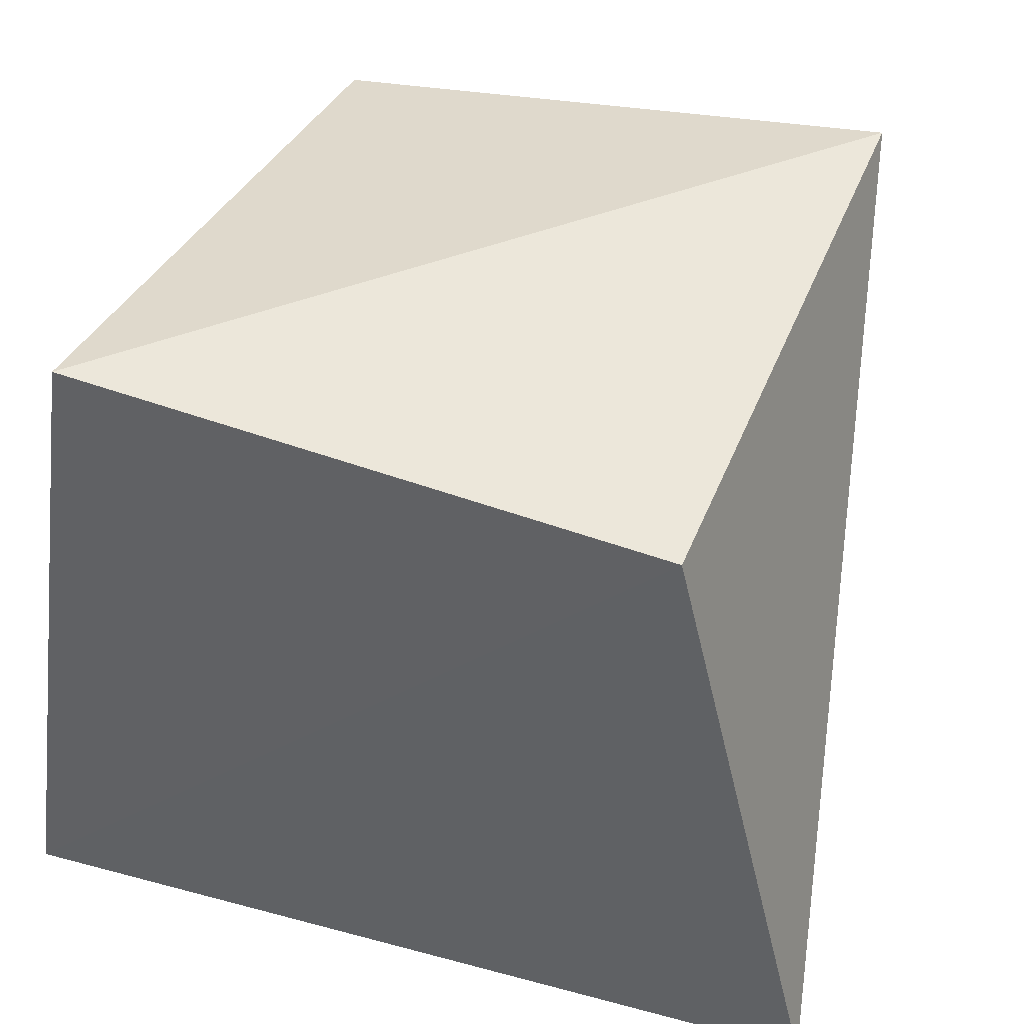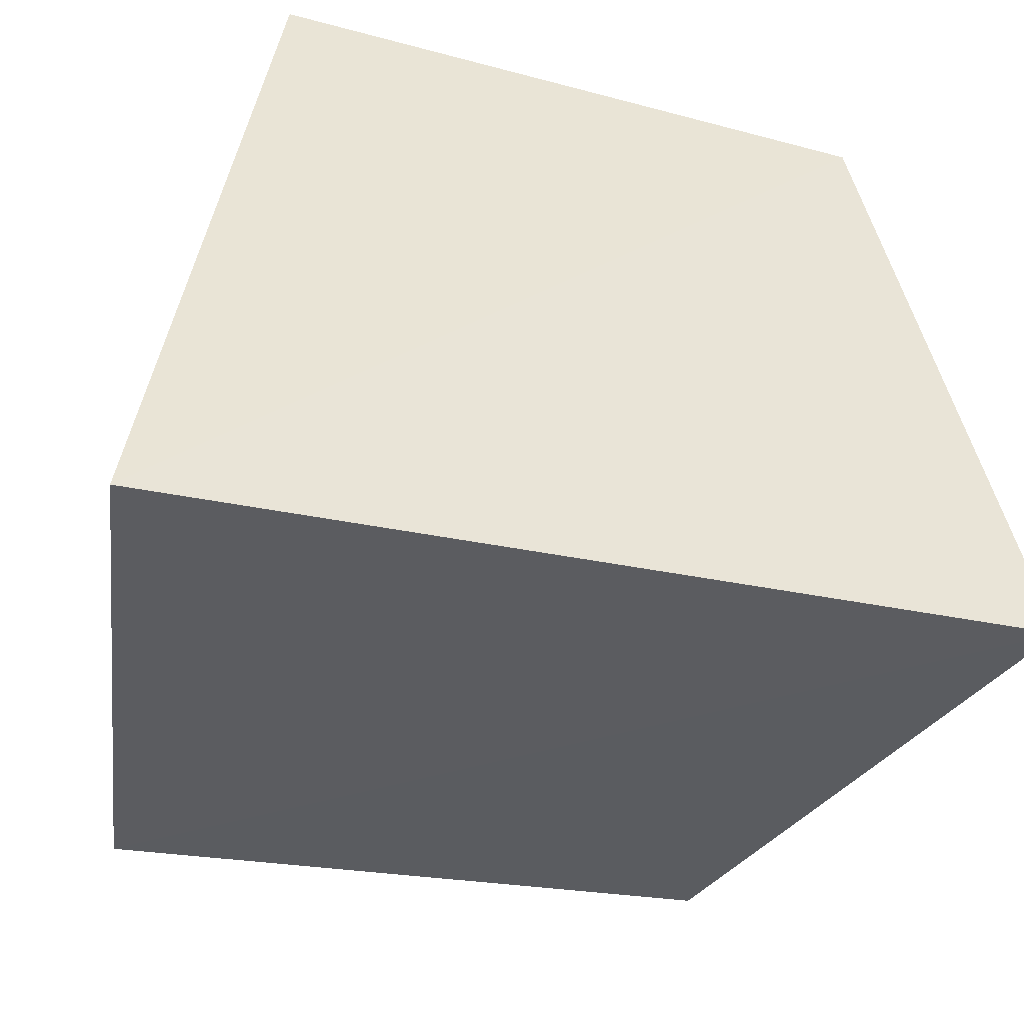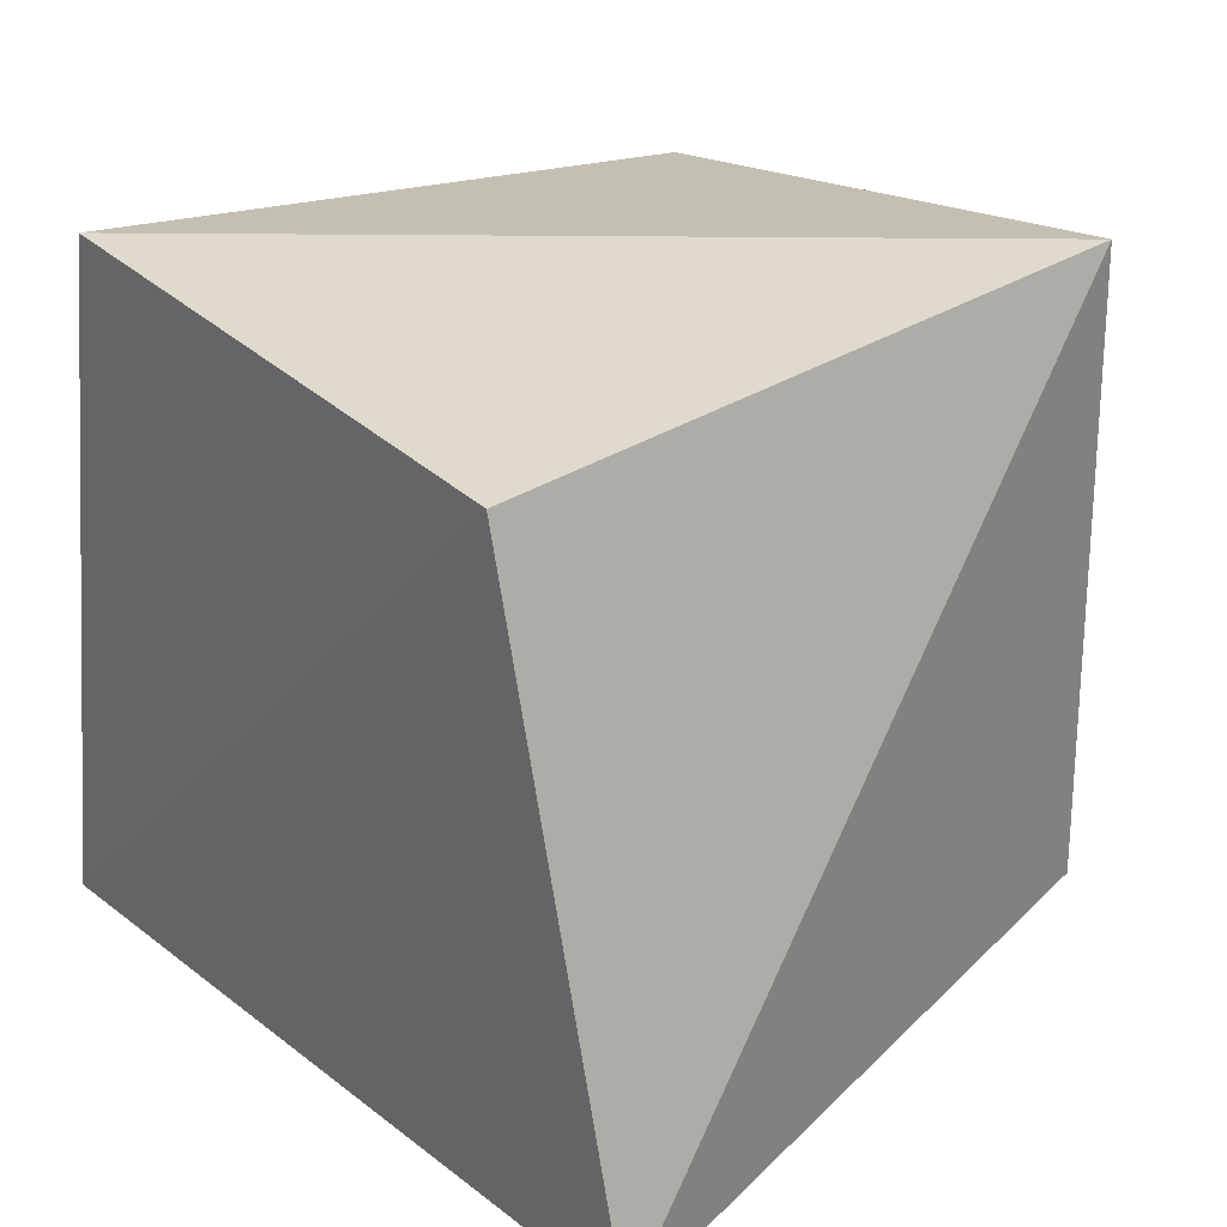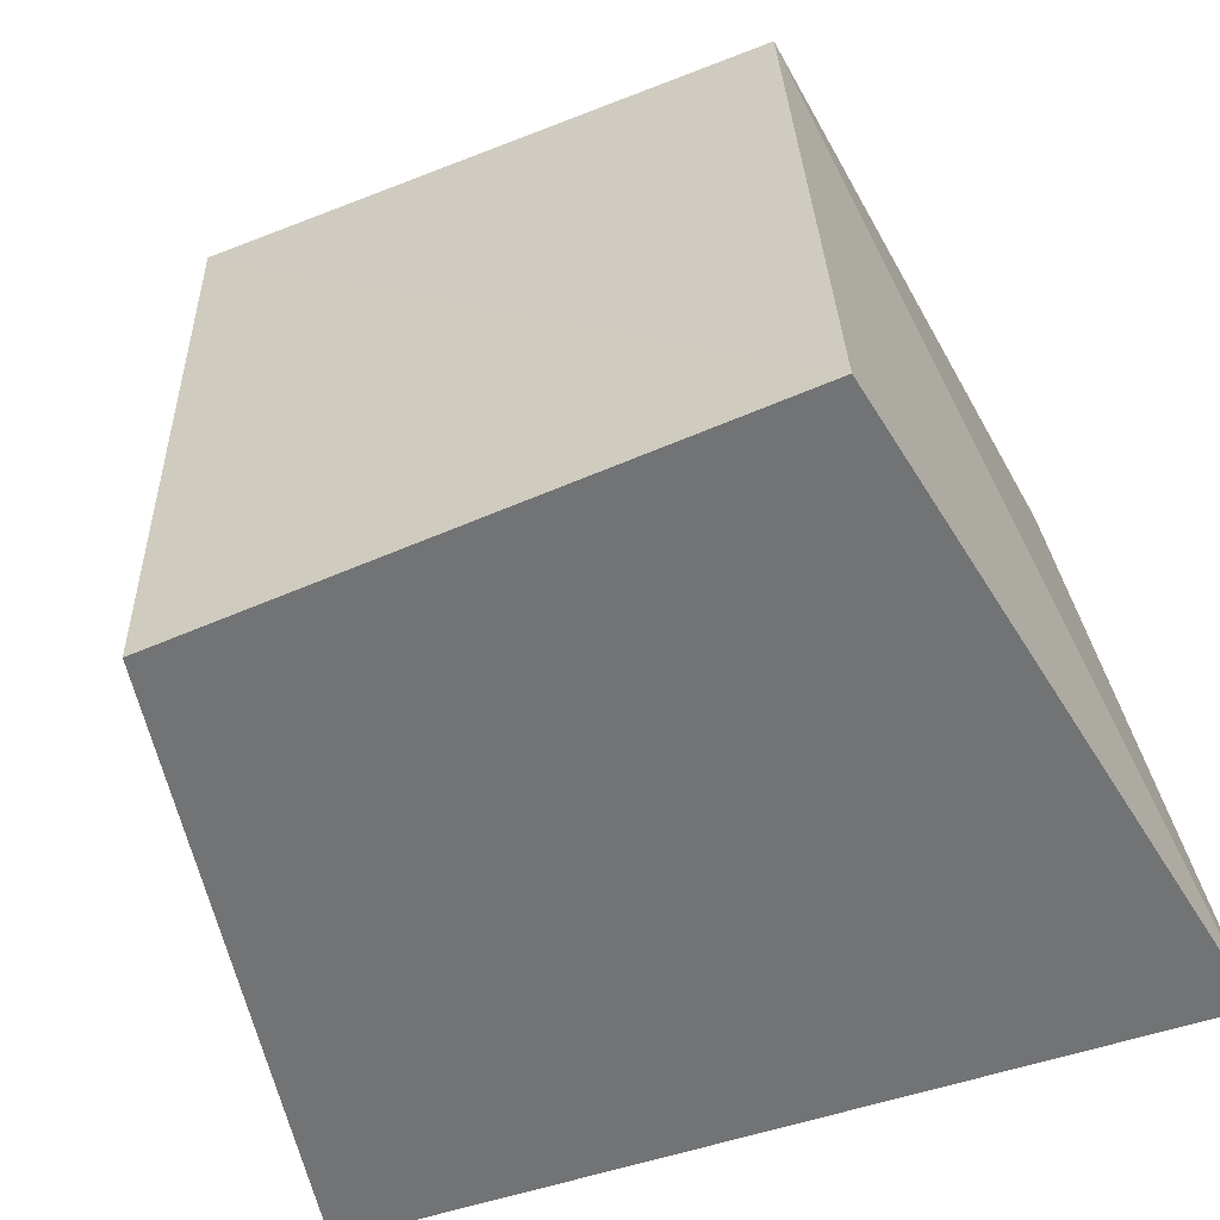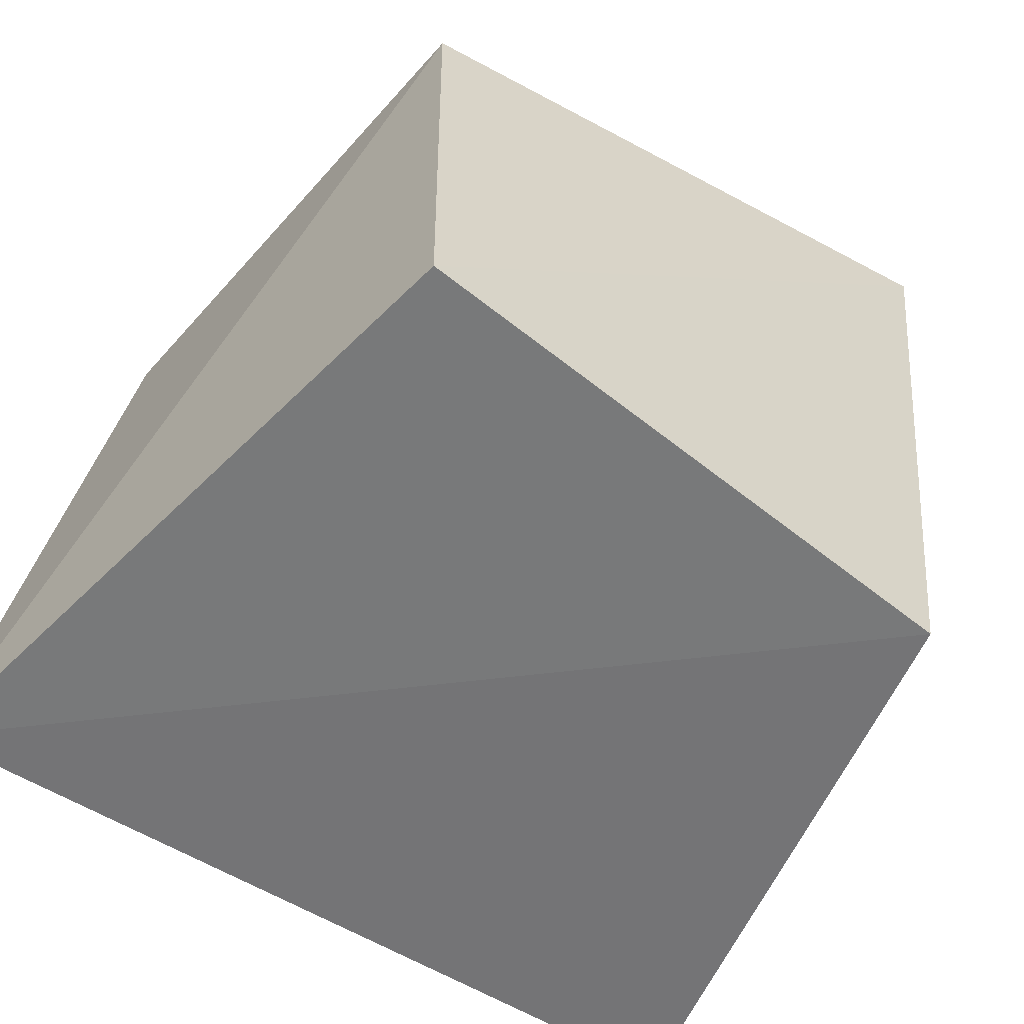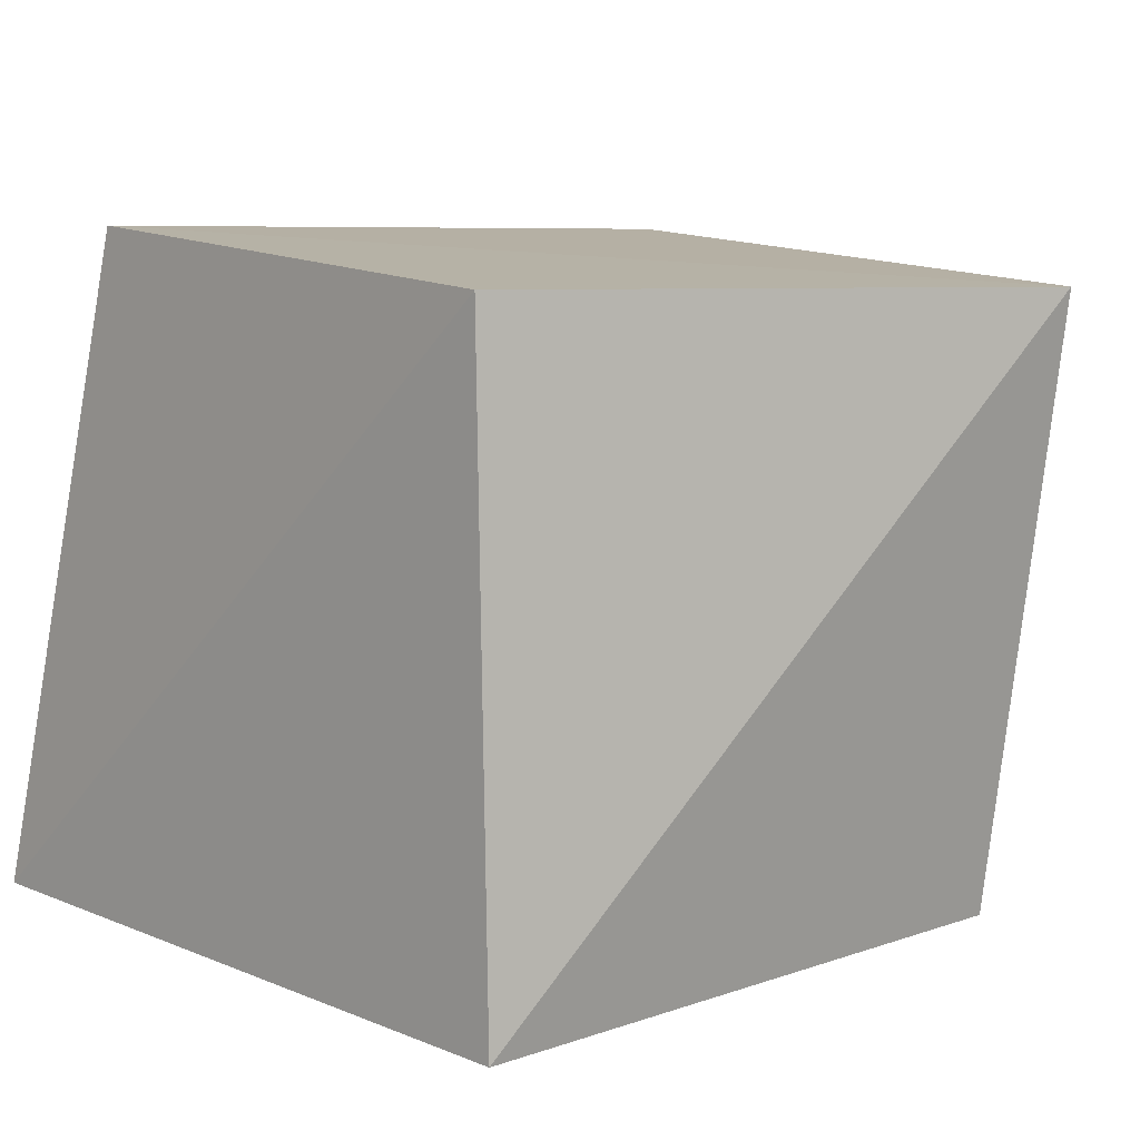
<metadata>
{"format":"obj","ext":"obj","renderer":"f3d","projection":"perspective","resolution":1024,"background":"white","views":[{"elev":40.8,"azim":20.9,"up":"+Z"},{"elev":-42.9,"azim":-14.6,"up":"+Z"},{"elev":26.2,"azim":52.7,"up":"+Z"},{"elev":-49.9,"azim":-154.7,"up":"+Z"},{"elev":-57.5,"azim":-35.8,"up":"+Y"},{"elev":11.0,"azim":-35.9,"up":"+Y"}]}
</metadata>
<code>
v -0.2351 -0.01033 0.08151
v -0.1887 -0.006802 -0.1124
v -0.2313 0.18 0.1058
v -0.4169 0.1868 0.08203
v -0.4558 -0.01183 -0.123
v -0.2348 0.1867 -0.08485
v -0.4228 -0.01062 0.09505
v -0.4307 0.1944 -0.09244
f 1 2 3
f 5 2 1
f 6 3 2
f 7 1 3
f 7 3 4
f 7 5 1
f 7 4 5
f 8 4 3
f 8 3 6
f 8 5 4
f 8 6 2
f 8 2 5

</code>
